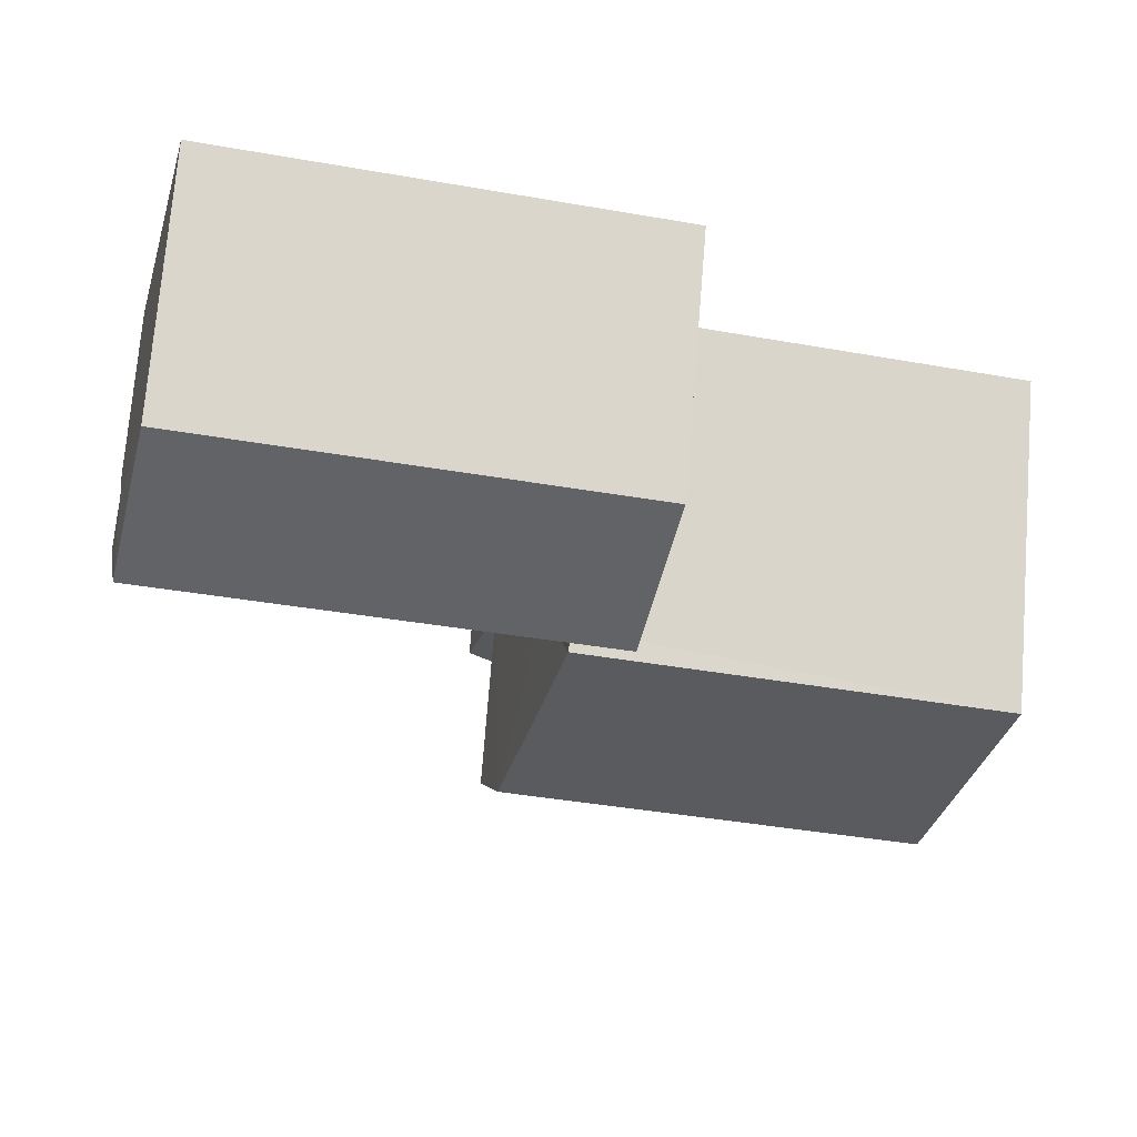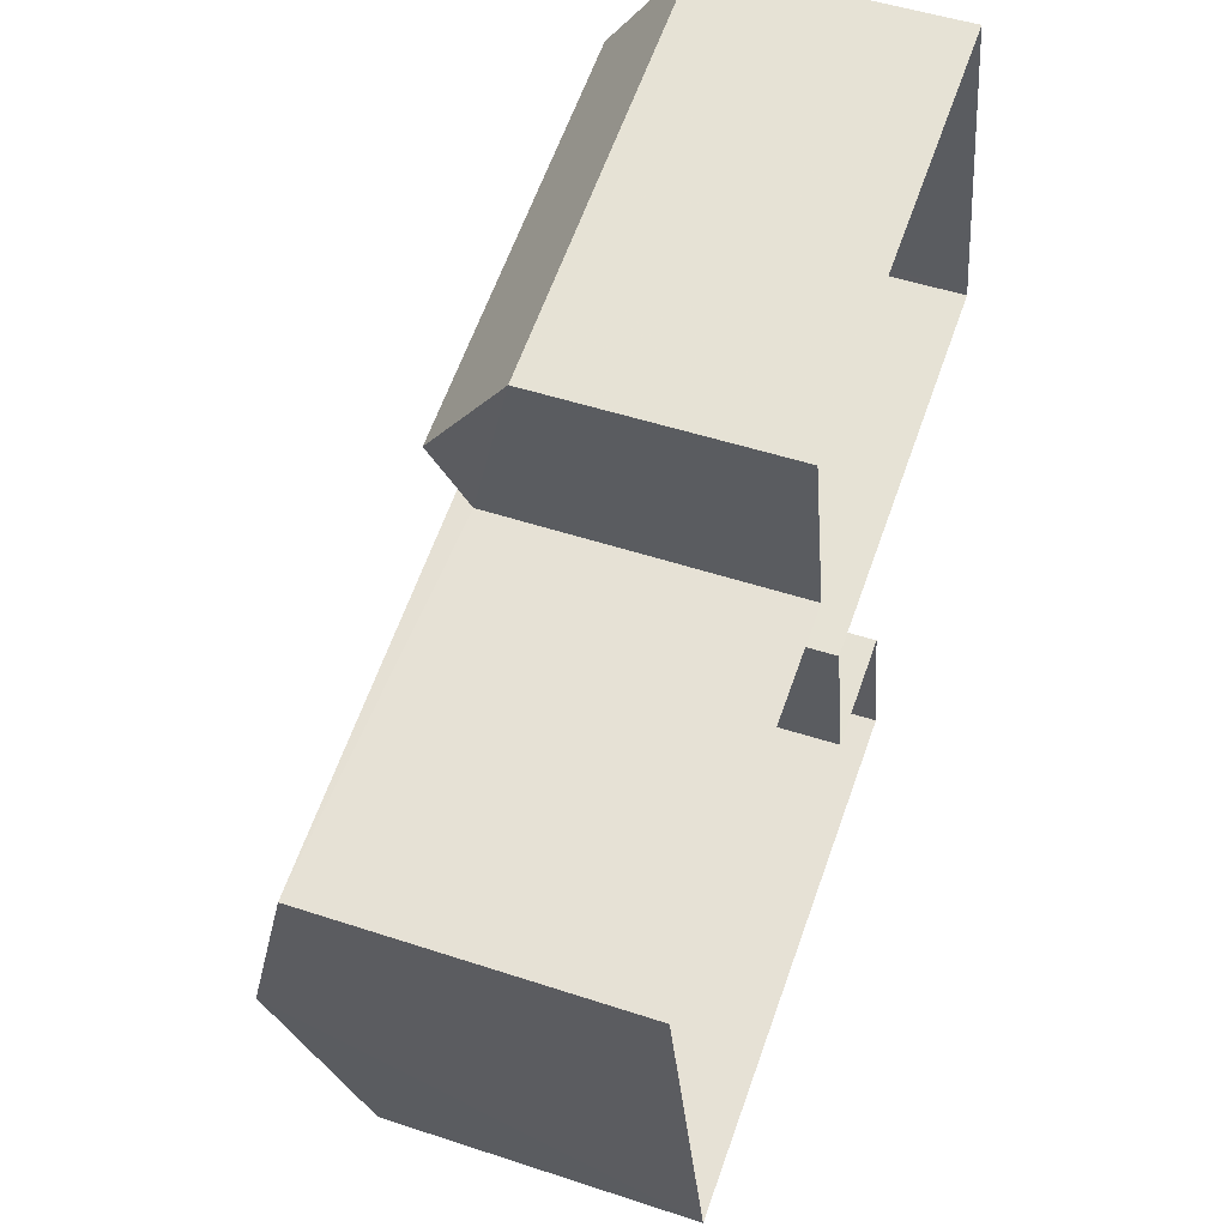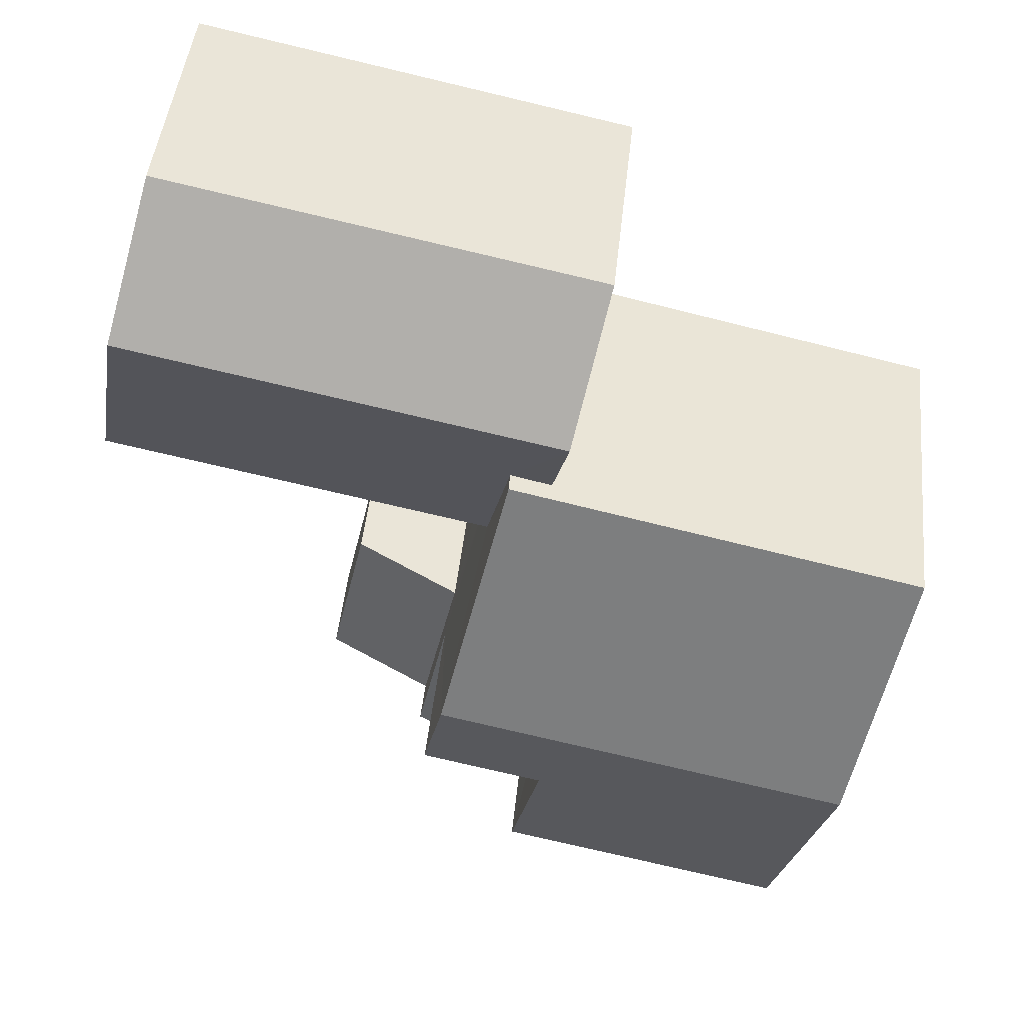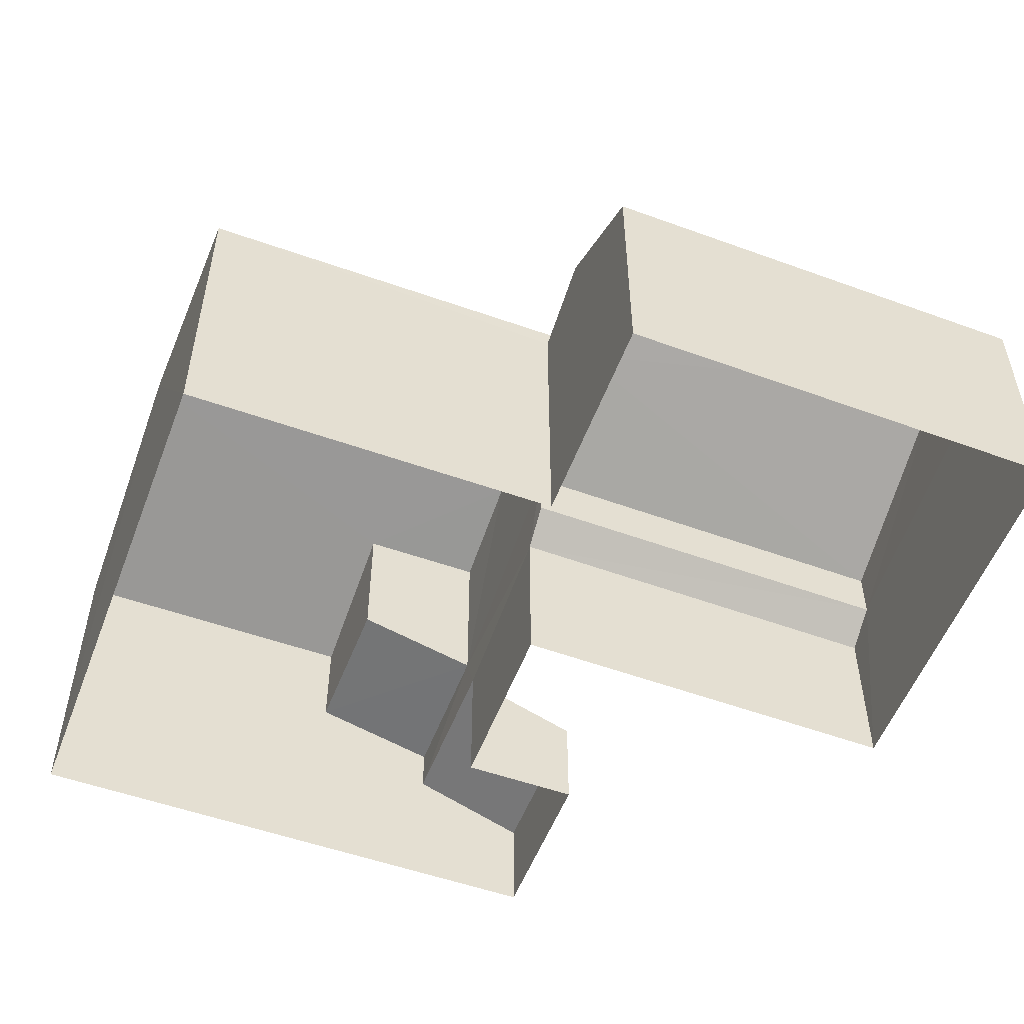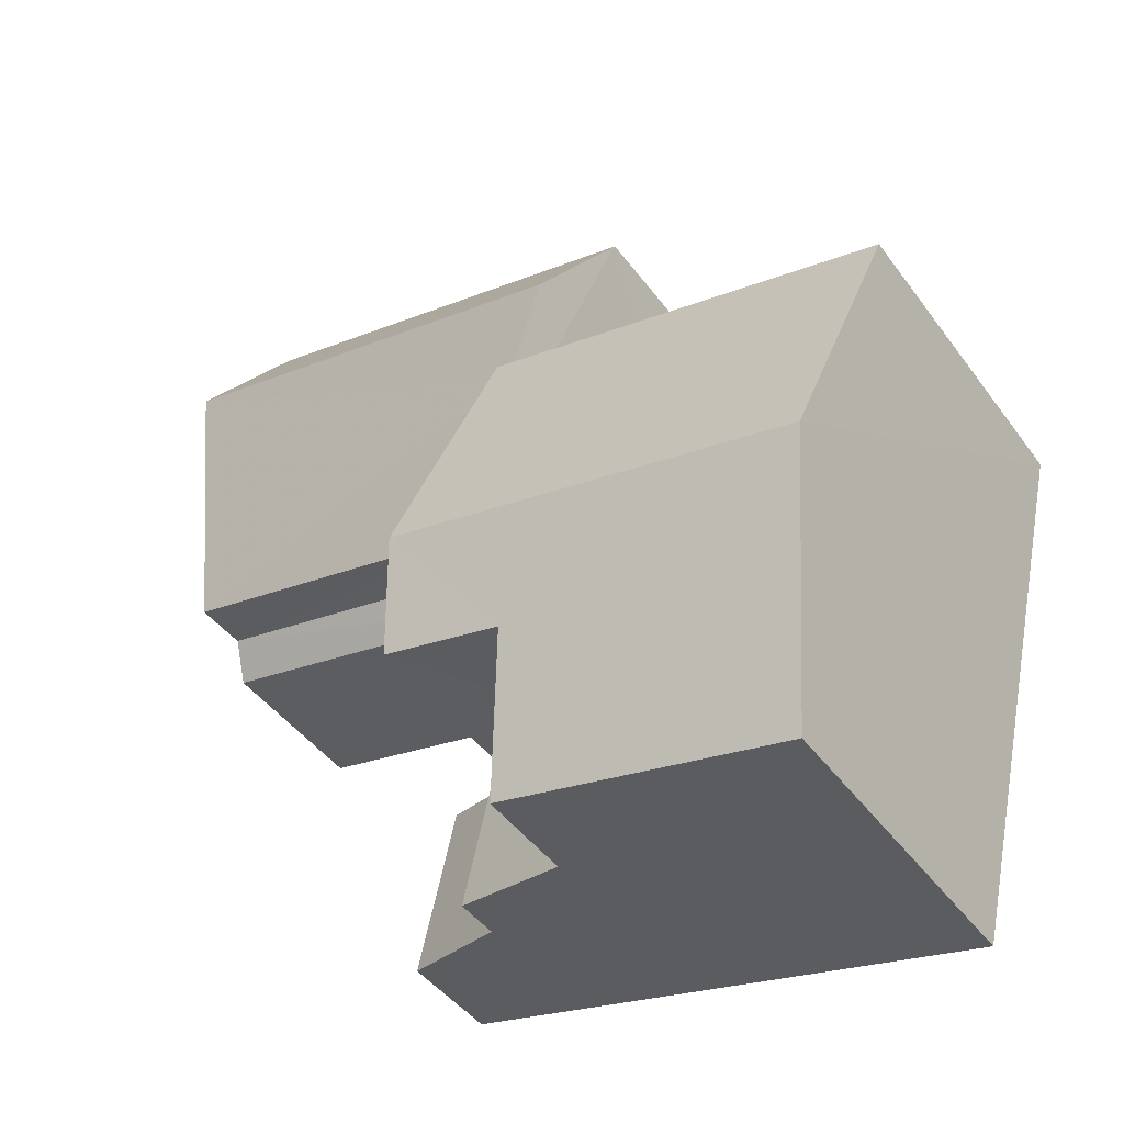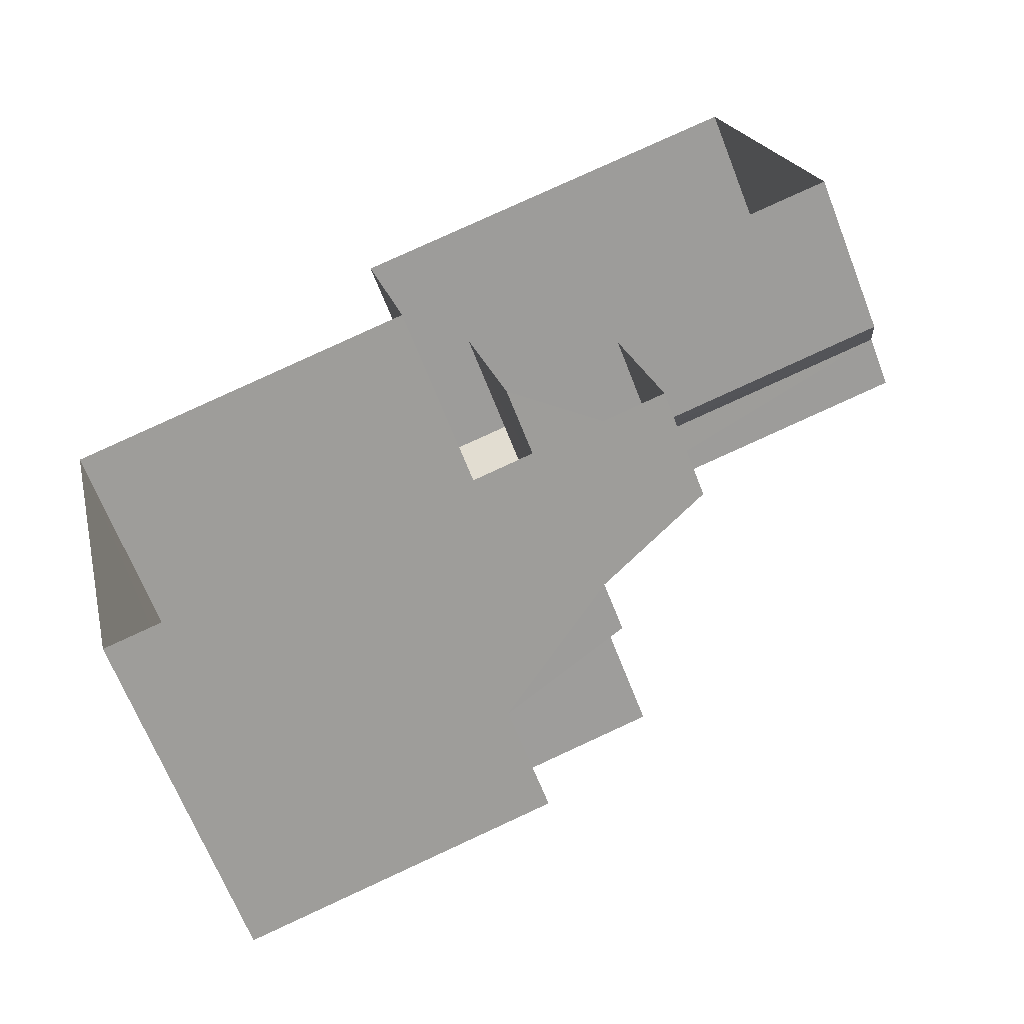
<metadata>
{"format":"obj","ext":"obj","renderer":"f3d","projection":"perspective","resolution":1024,"background":"white","views":[{"elev":72.7,"azim":4.5,"up":"+Y"},{"elev":49.7,"azim":110.0,"up":"+Y"},{"elev":45.2,"azim":6.1,"up":"+Y"},{"elev":-53.7,"azim":146.6,"up":"+Z"},{"elev":-44.1,"azim":33.6,"up":"+Y"},{"elev":-65.6,"azim":-158.7,"up":"+Y"}]}
</metadata>
<code>
v -3.147e+05 3.935e+04 7.337
v -3.147e+05 3.934e+04 7.335
v -3.147e+05 3.934e+04 7.338
v -3.147e+05 3.935e+04 7.338
v -3.147e+05 3.935e+04 7.336
v -3.147e+05 3.935e+04 7.339
v -3.147e+05 3.936e+04 7.34
v -3.147e+05 3.935e+04 7.338
v -3.147e+05 3.935e+04 7.338
v -3.147e+05 3.936e+04 7.338
v -3.147e+05 3.935e+04 10.36
v -3.147e+05 3.934e+04 10.37
v -3.147e+05 3.934e+04 10.85
v -3.147e+05 3.935e+04 10.85
v -3.147e+05 3.934e+04 12.48
v -3.147e+05 3.934e+04 12.48
v -3.147e+05 3.935e+04 13.15
v -3.147e+05 3.935e+04 13.63
v -3.147e+05 3.935e+04 13.63
v -3.147e+05 3.935e+04 13.15
v -3.147e+05 3.935e+04 12.48
v -3.147e+05 3.935e+04 12.48
v -3.147e+05 3.935e+04 12.71
v -3.147e+05 3.936e+04 11.27
v -3.147e+05 3.936e+04 12.71
v -3.147e+05 3.936e+04 11.27
v -3.147e+05 3.934e+04 9.625
v -3.147e+05 3.935e+04 8.989
v -3.147e+05 3.934e+04 8.985
v -3.147e+05 3.935e+04 9.631
v -3.147e+05 3.935e+04 10.43
v -3.147e+05 3.935e+04 10.02
v -3.147e+05 3.935e+04 10.02
v -3.147e+05 3.935e+04 10.43
v -3.147e+05 3.935e+04 12.17
v -3.147e+05 3.935e+04 12.17
v -3.147e+05 3.935e+04 11.27
v -3.147e+05 3.935e+04 11.27
f 1 2 3
f 4 5 2
f 6 7 8
f 3 9 1
f 7 10 8
f 4 6 8
f 4 8 5
f 4 2 1
f 11 12 13
f 14 11 13
f 15 16 17
f 16 18 17
f 17 19 20
f 17 18 19
f 18 21 22
f 19 18 22
f 23 24 25
f 23 26 24
f 27 28 29
f 27 30 28
f 31 32 33
f 34 31 33
f 35 23 36
f 37 36 38
f 38 36 25
f 36 23 25
f 25 24 31
f 38 25 31
f 24 7 31
f 31 7 6
f 31 6 32
f 33 32 6
f 4 33 6
f 4 1 30
f 36 37 22
f 34 33 37
f 4 30 33
f 37 19 22
f 27 12 11
f 27 11 30
f 11 20 19
f 33 11 37
f 33 30 11
f 11 19 37
f 14 17 20
f 11 14 20
f 29 9 3
f 29 28 9
f 21 5 35
f 5 8 35
f 22 21 35
f 36 22 35
f 31 37 38
f 31 34 37
f 24 10 7
f 24 26 10
f 35 8 26
f 35 26 23
f 8 10 26
f 14 15 17
f 14 13 15
f 1 9 28
f 30 1 28
f 16 13 2
f 3 2 27
f 16 15 13
f 3 27 29
f 27 13 12
f 2 13 27
f 16 2 18
f 2 5 18
f 5 21 18

</code>
